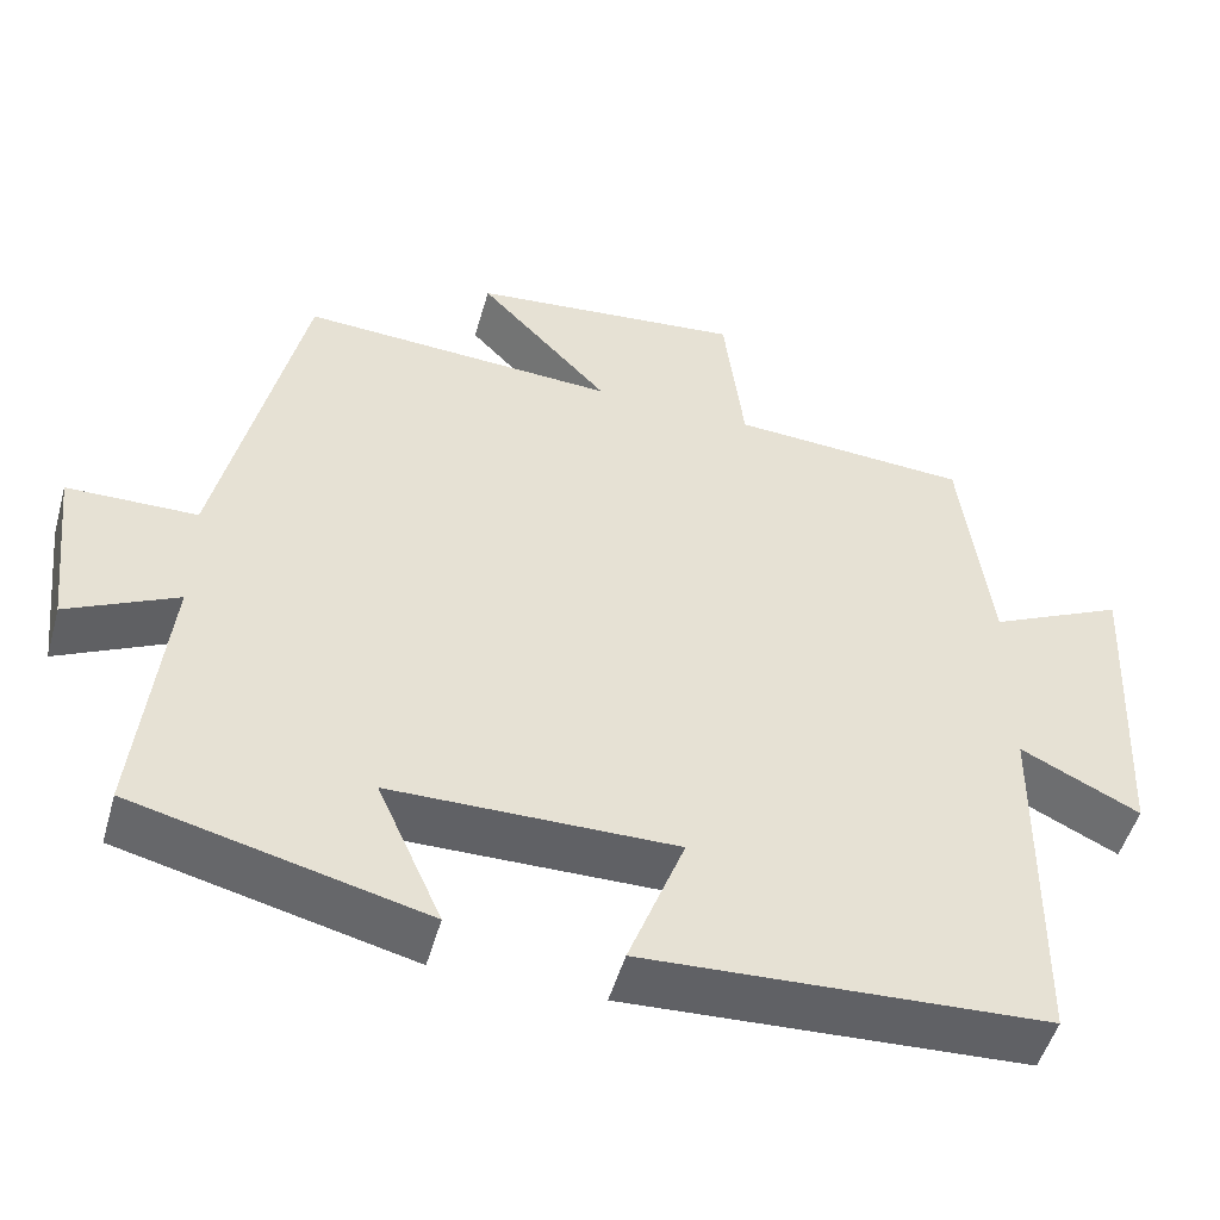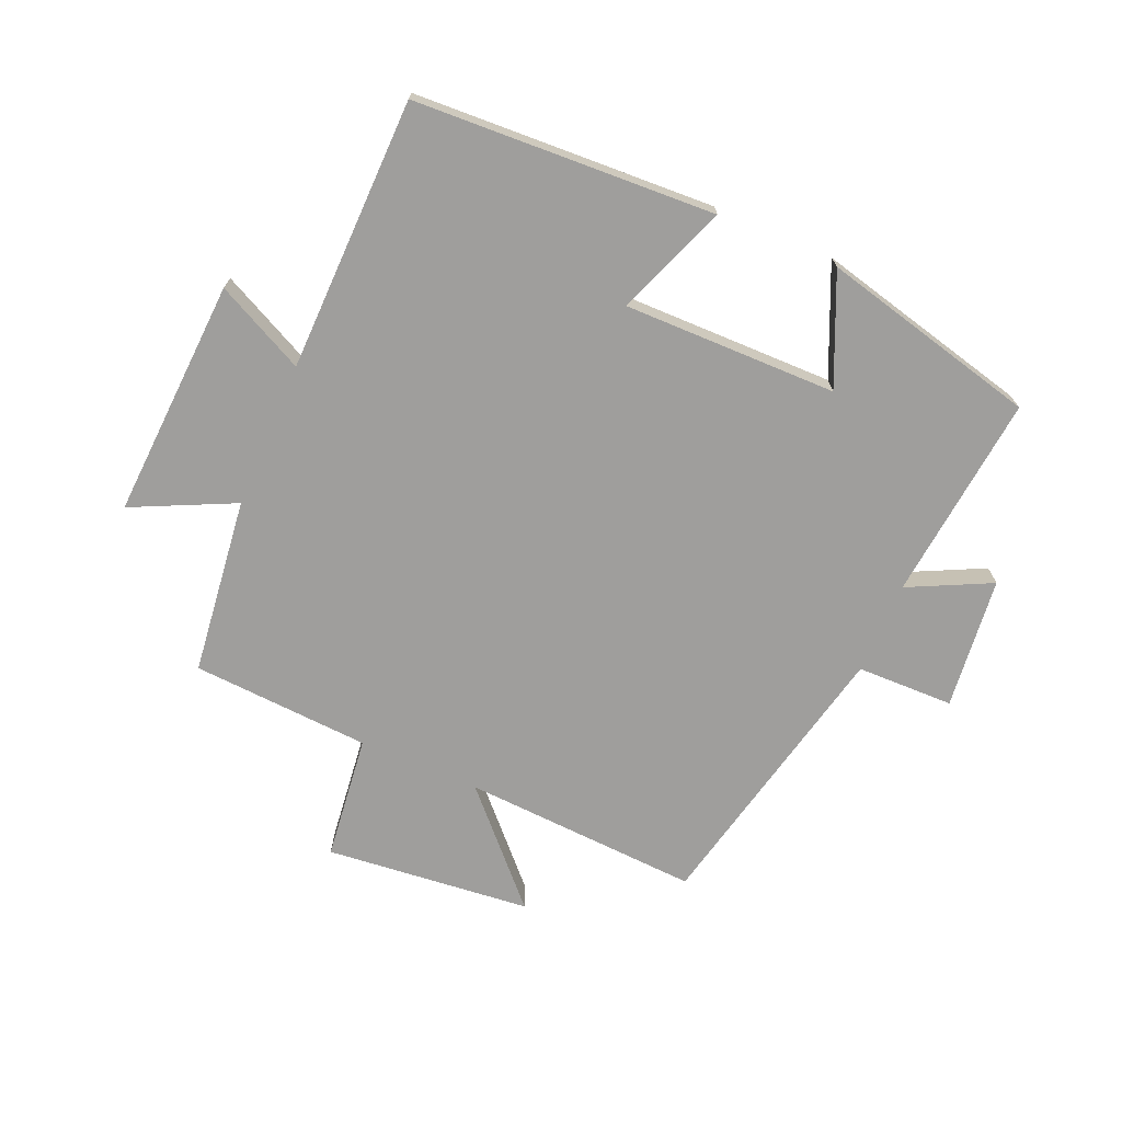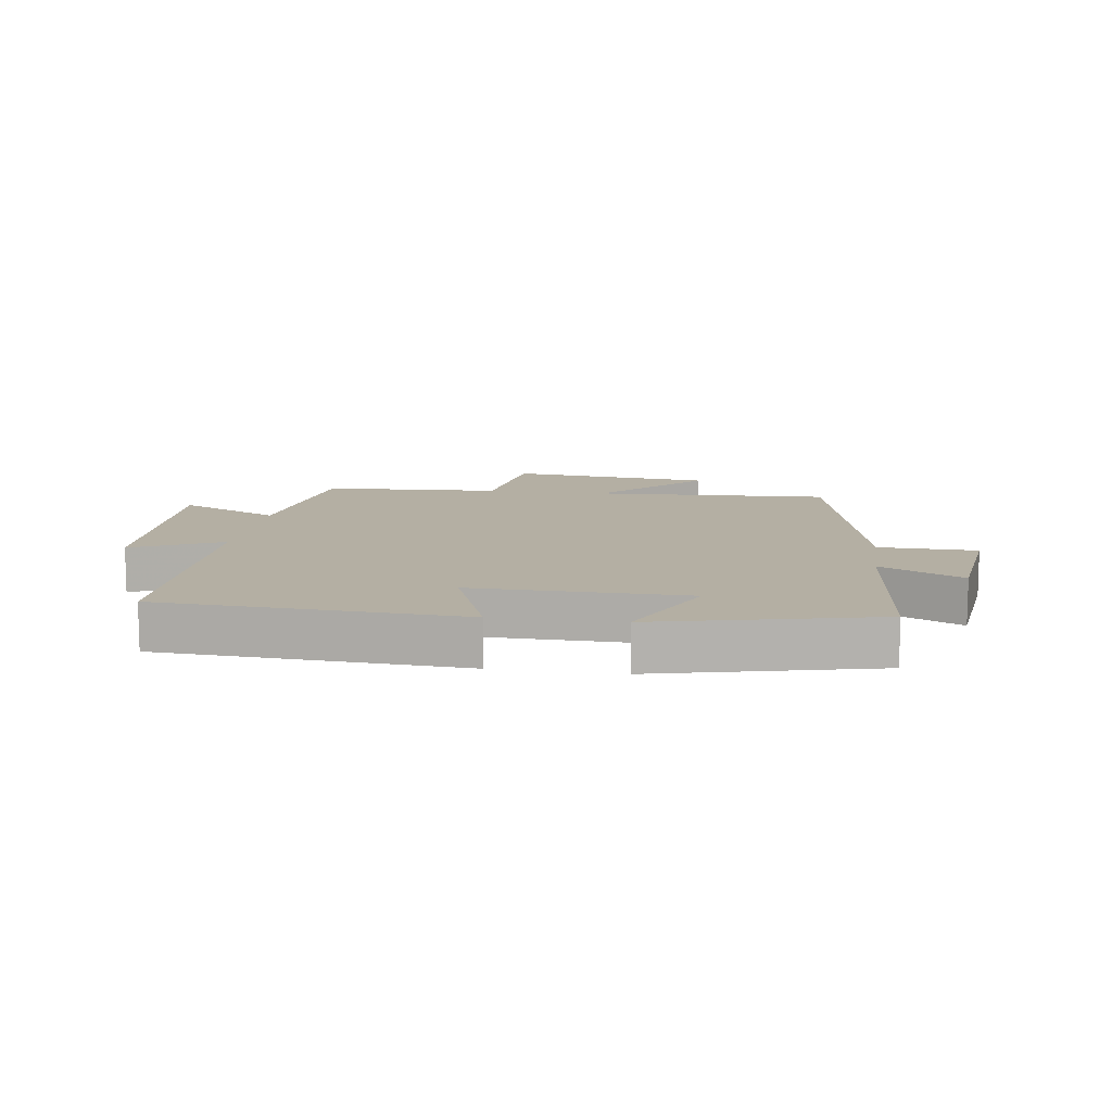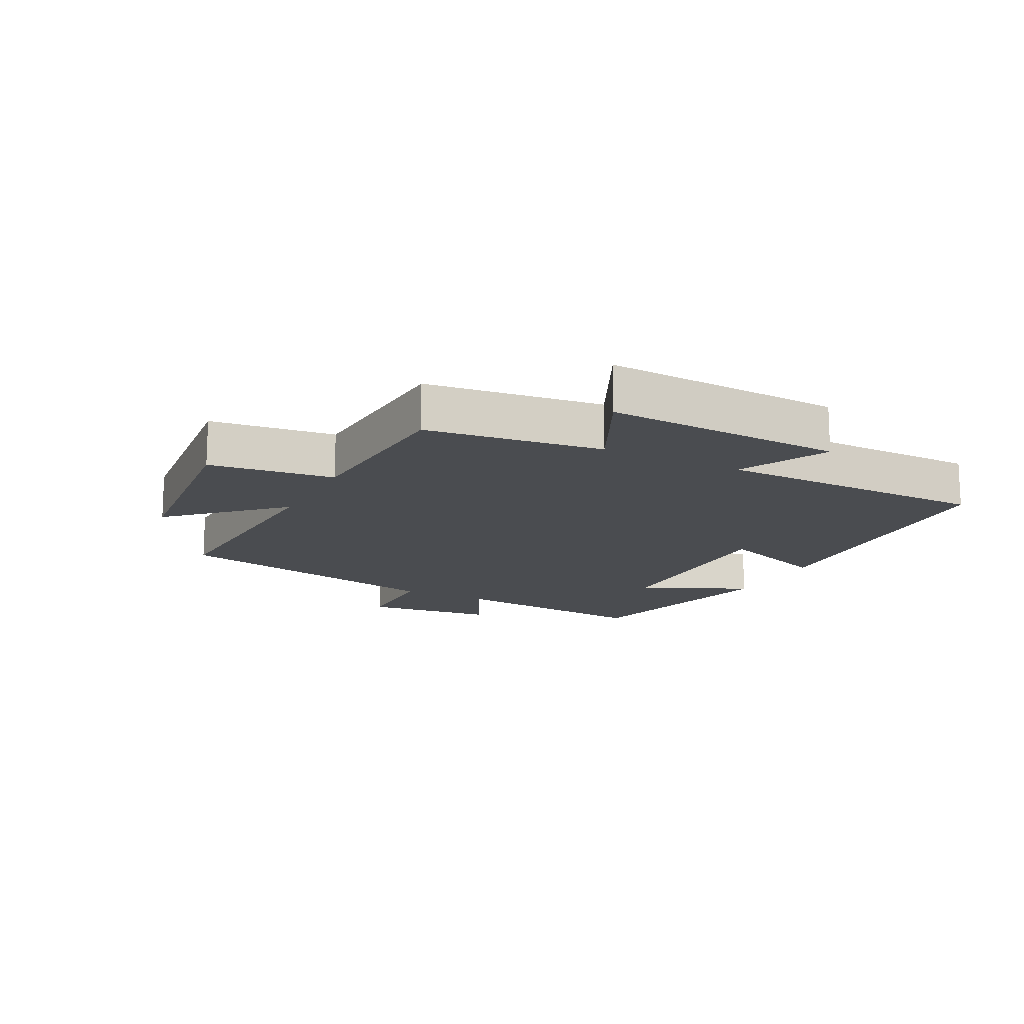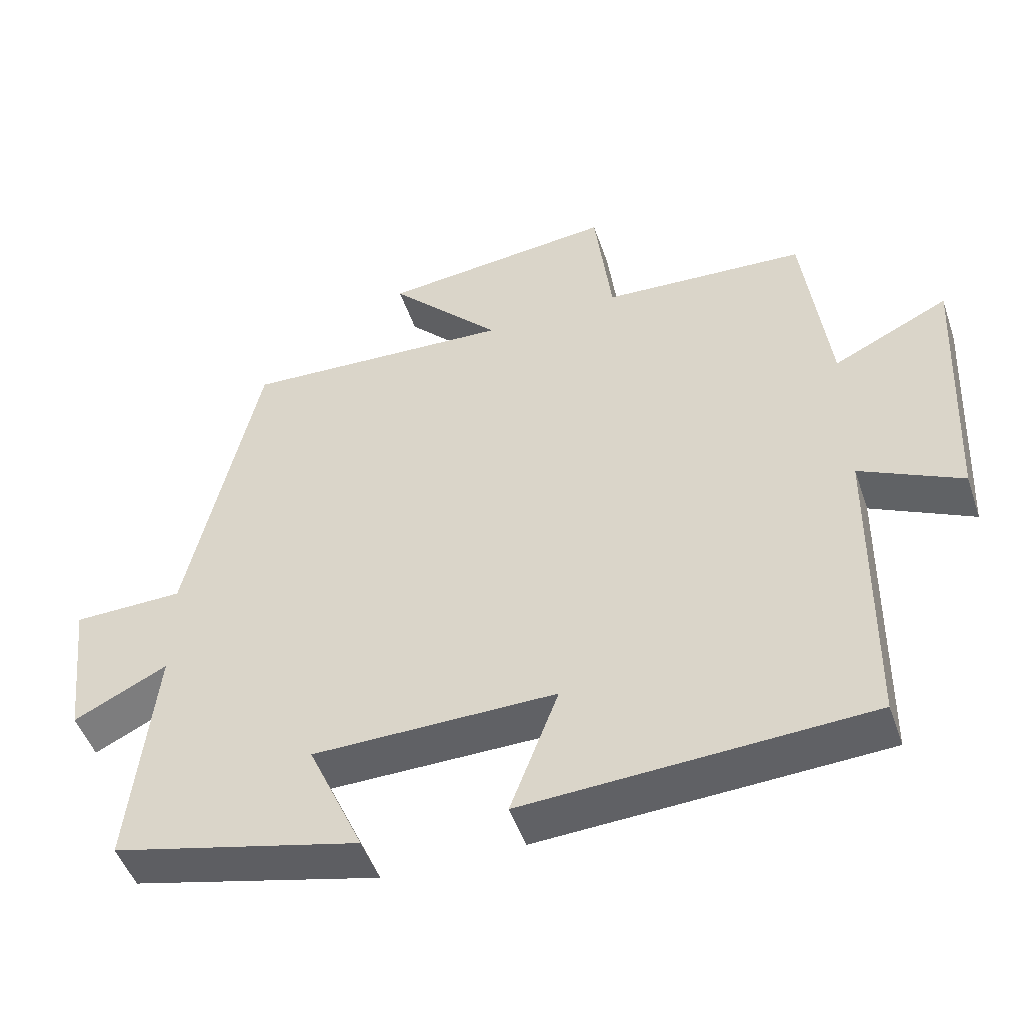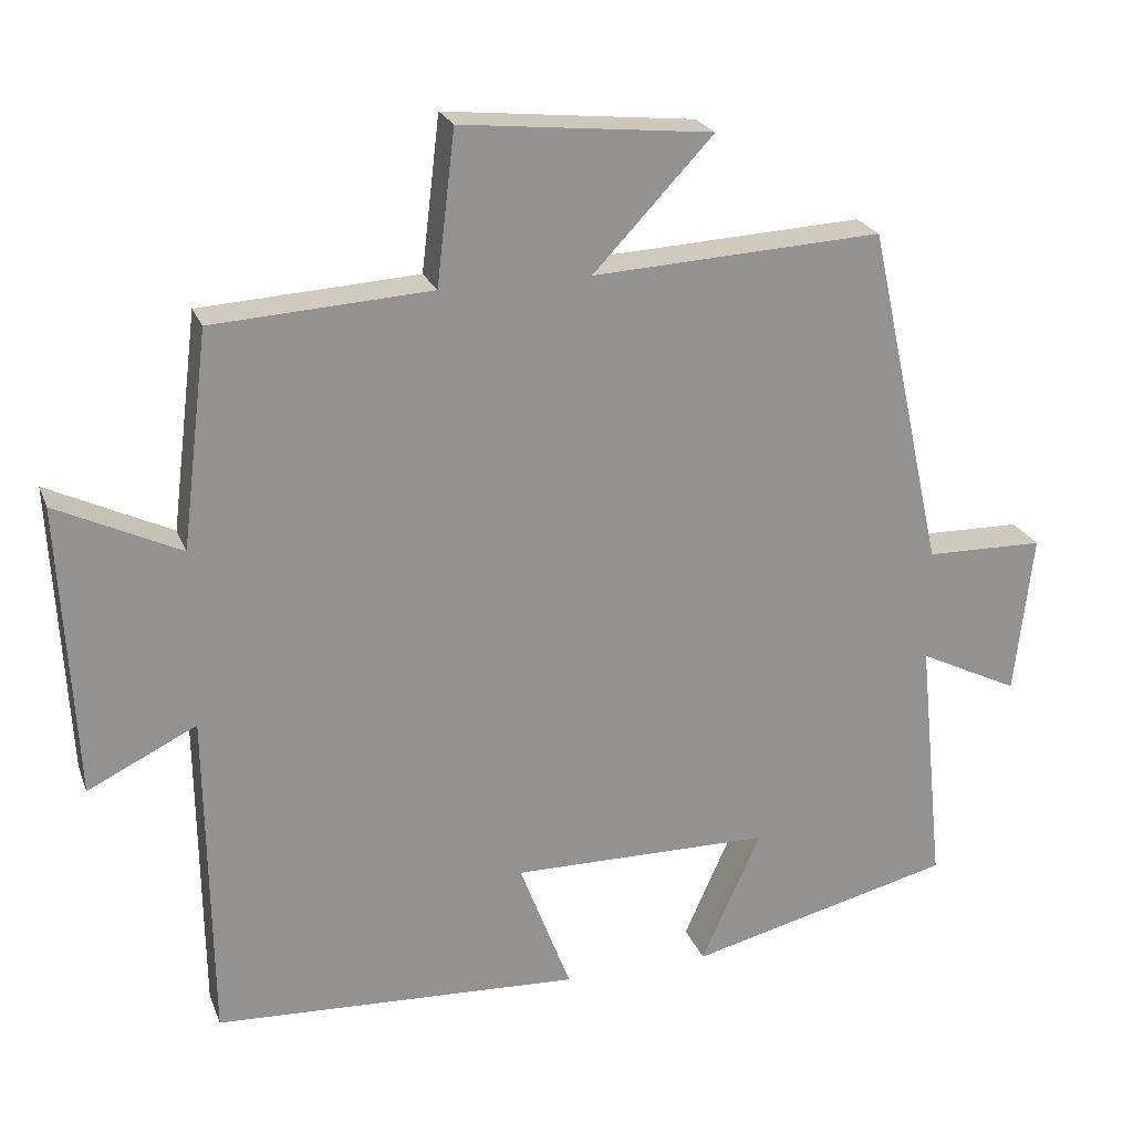
<metadata>
{"format":"obj","ext":"obj","renderer":"f3d","projection":"perspective","resolution":1024,"background":"white","views":[{"elev":-50.5,"azim":-15.7,"up":"+Z"},{"elev":-70.9,"azim":156.6,"up":"+Y"},{"elev":11.2,"azim":-171.5,"up":"+Y"},{"elev":-15.1,"azim":63.0,"up":"+Y"},{"elev":-49.0,"azim":18.7,"up":"+Z"},{"elev":23.1,"azim":162.3,"up":"+Z"}]}
</metadata>
<code>
v -0.534 0.07 -0.415
v -0.5 0.07 -0.083
v -0.632 0.07 -0.148
v -0.656 0.07 0.064
v -0.5 0.07 0.067
v -0.4 0.07 0.52
v -0.018 0.07 0.5
v -0.176 0.07 0.667
v 0.154 0.07 0.701
v 0.178 0.07 0.5
v 0.465 0.07 0.483
v 0.5 0.07 0.199
v 0.663 0.07 0.277
v 0.643 0.07 -0.107
v 0.5 0.07 -0.037
v 0.494 0.07 -0.475
v 0.011 0.07 -0.5
v 0.079 0.07 -0.321
v -0.263 0.07 -0.325
v -0.185 0.07 -0.5
v -0.534 0 -0.415
v -0.5 0 -0.083
v -0.632 0 -0.148
v -0.656 0 0.064
v -0.5 0 0.067
v -0.4 0 0.52
v -0.018 0 0.5
v -0.176 0 0.667
v 0.154 0 0.701
v 0.178 0 0.5
v 0.465 0 0.483
v 0.5 0 0.199
v 0.663 0 0.277
v 0.643 0 -0.107
v 0.5 0 -0.037
v 0.494 0 -0.475
v 0.011 0 -0.5
v 0.079 0 -0.321
v -0.263 0 -0.325
v -0.185 0 -0.5
f 19 20 1 2
f 18 19 2
f 15 16 17 18
f 15 18 2
f 12 13 14 15
f 10 11 12 15
f 10 15 2
f 7 8 9 10
f 7 10 2 3
f 5 6 7
f 5 7 3
f 3 4 5
f 22 21 40 39
f 22 39 38
f 38 37 36 35
f 22 38 35
f 35 34 33 32
f 35 32 31 30
f 22 35 30
f 30 29 28 27
f 23 22 30 27
f 27 26 25
f 23 27 25
f 25 24 23
f 1 21 22 2
f 2 22 23 3
f 3 23 24 4
f 4 24 25 5
f 5 25 26 6
f 6 26 27 7
f 7 27 28 8
f 8 28 29 9
f 9 29 30 10
f 10 30 31 11
f 11 31 32 12
f 12 32 33 13
f 13 33 34 14
f 14 34 35 15
f 15 35 36 16
f 16 36 37 17
f 17 37 38 18
f 18 38 39 19
f 19 39 40 20
f 20 40 21 1

</code>
